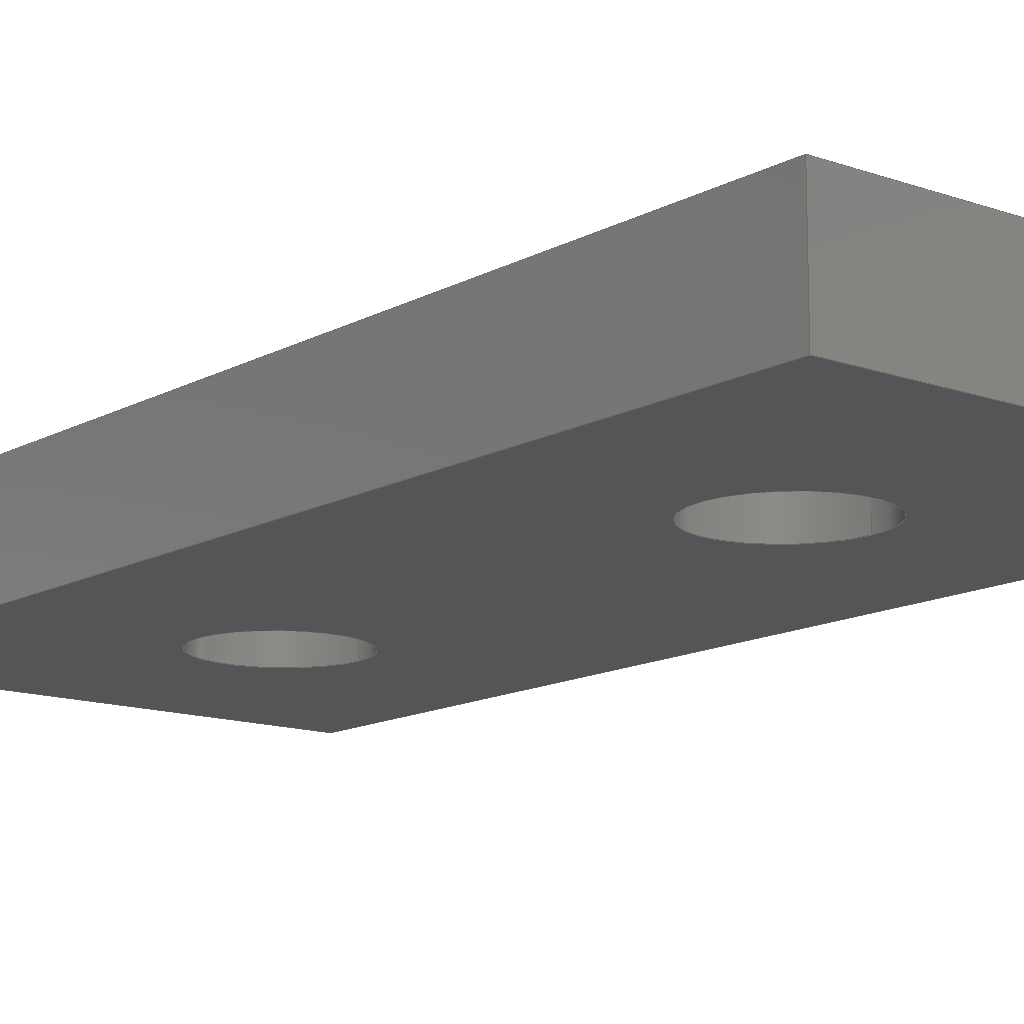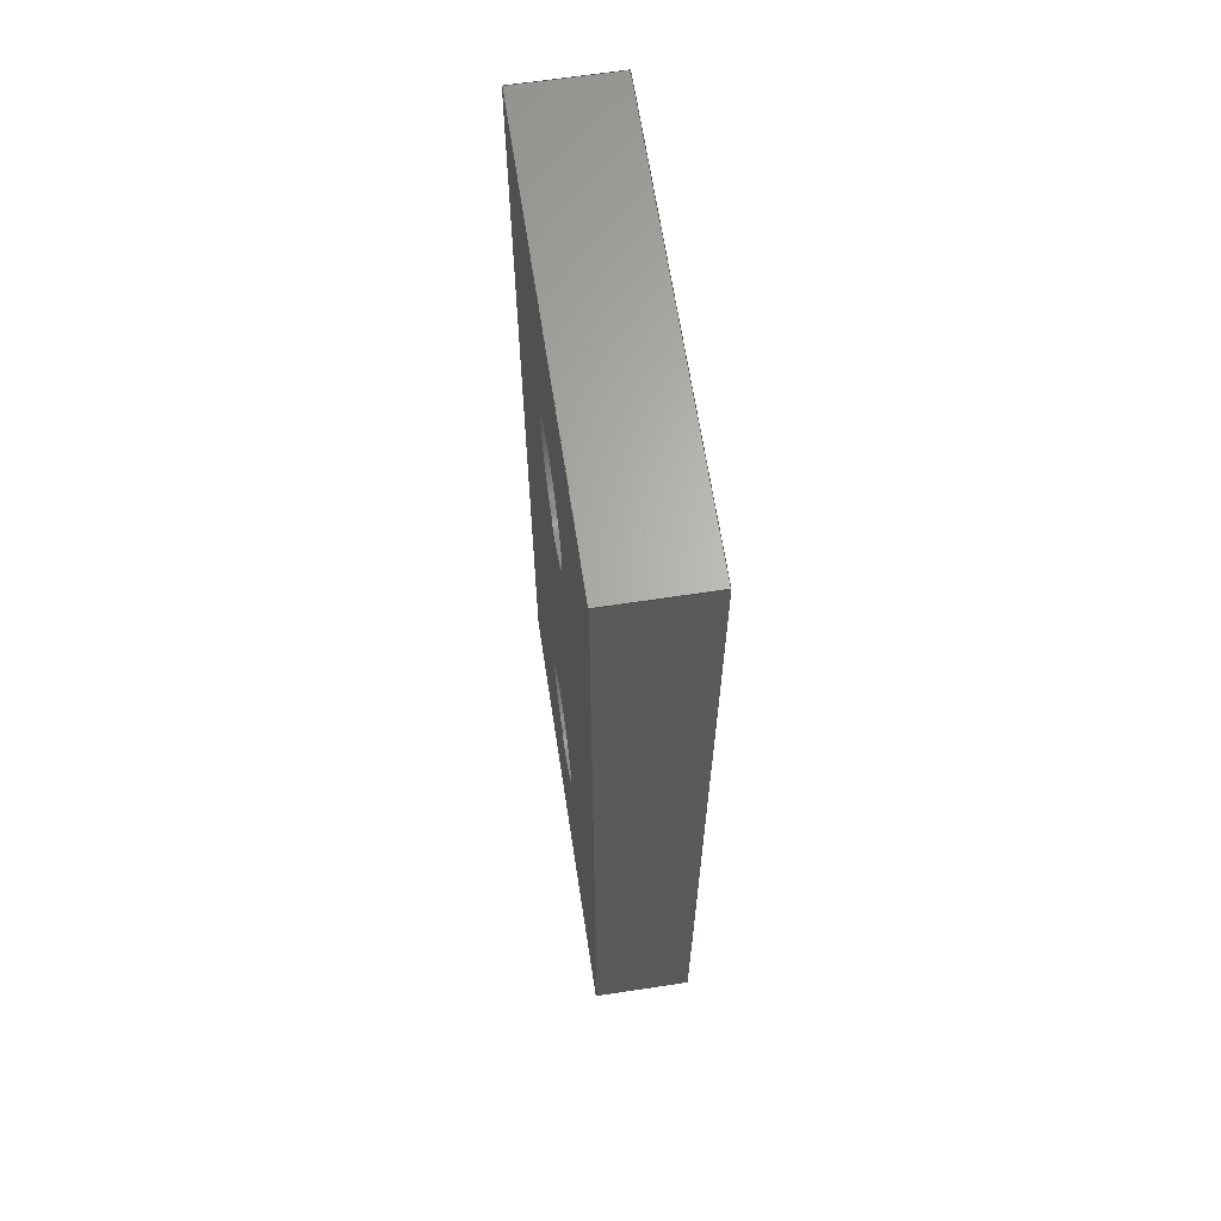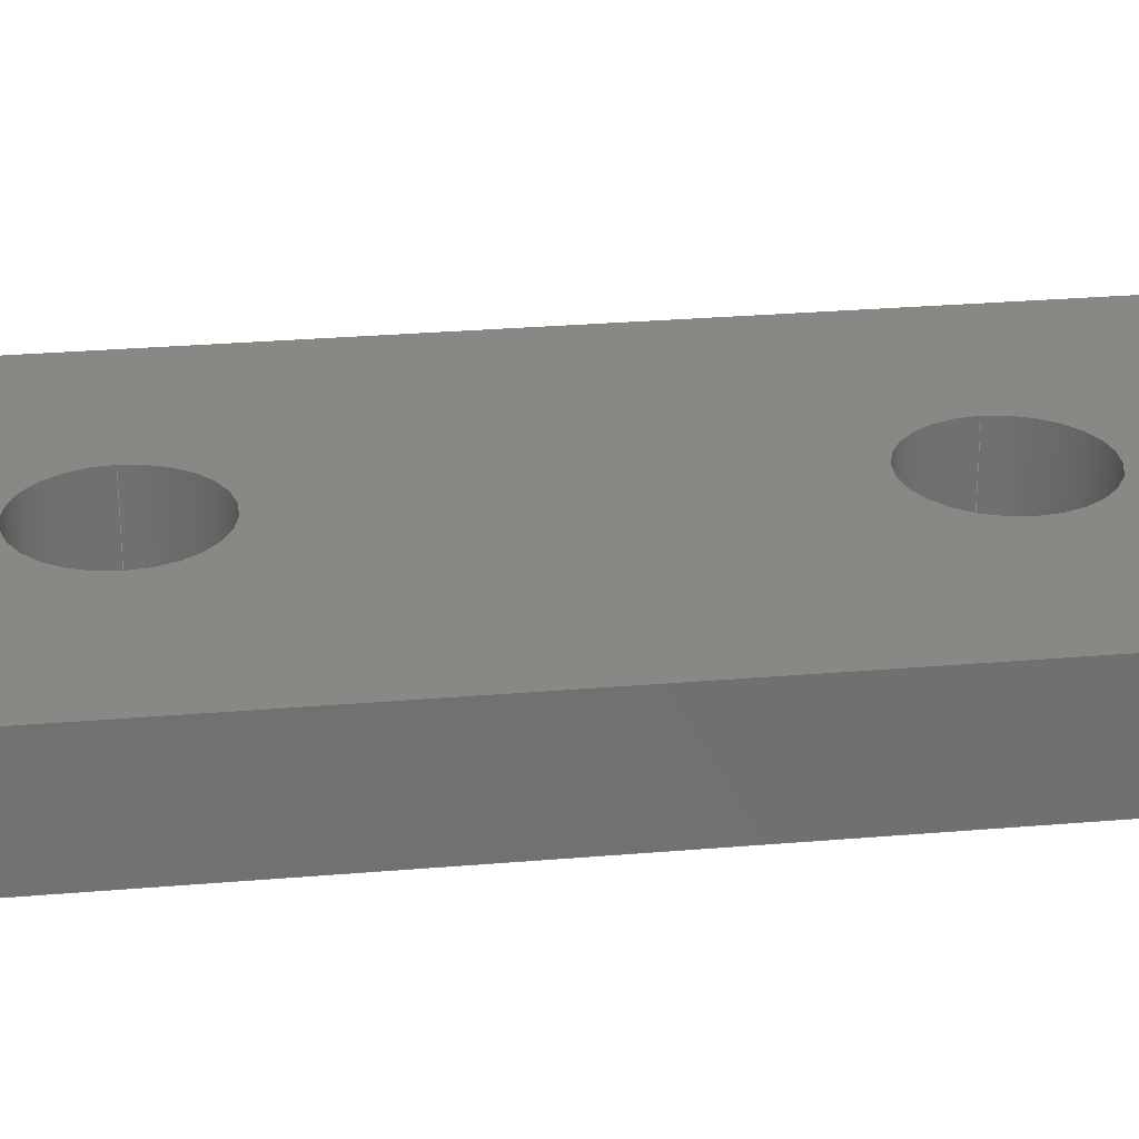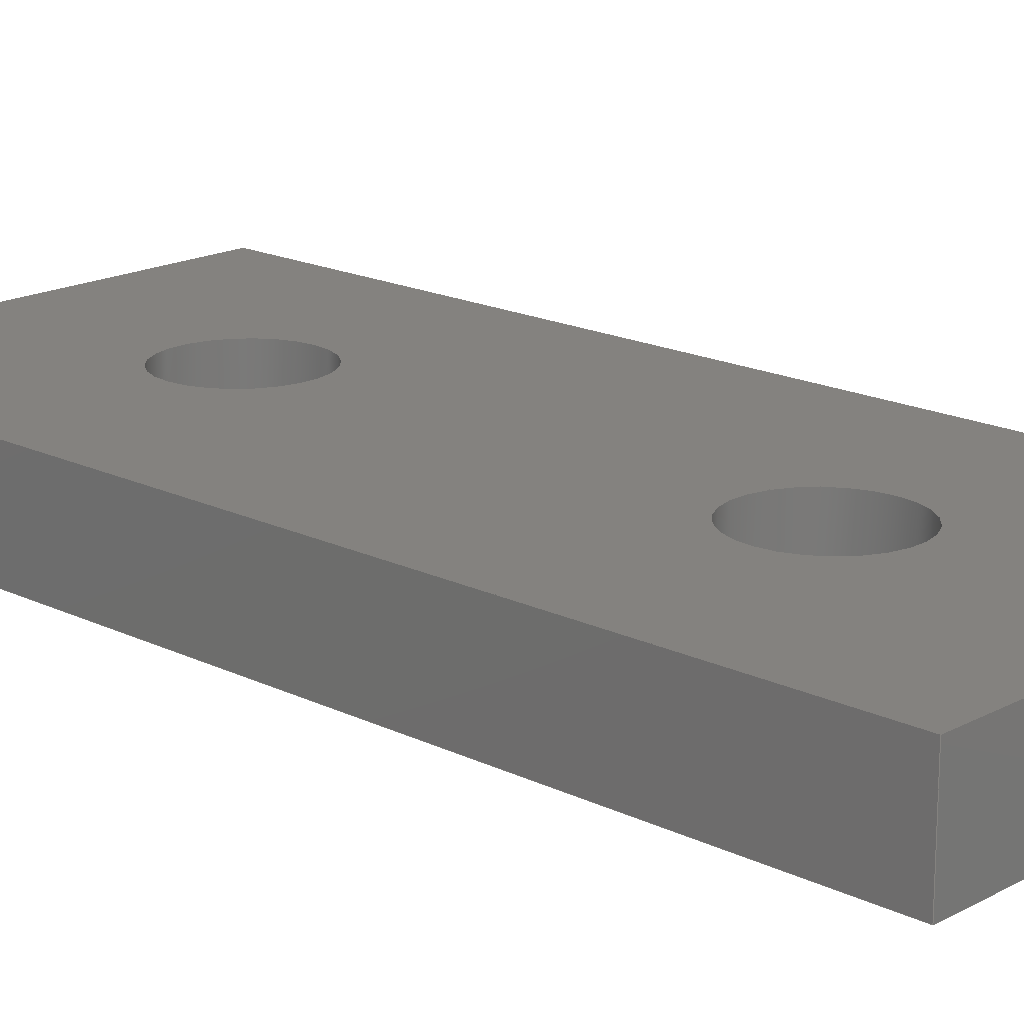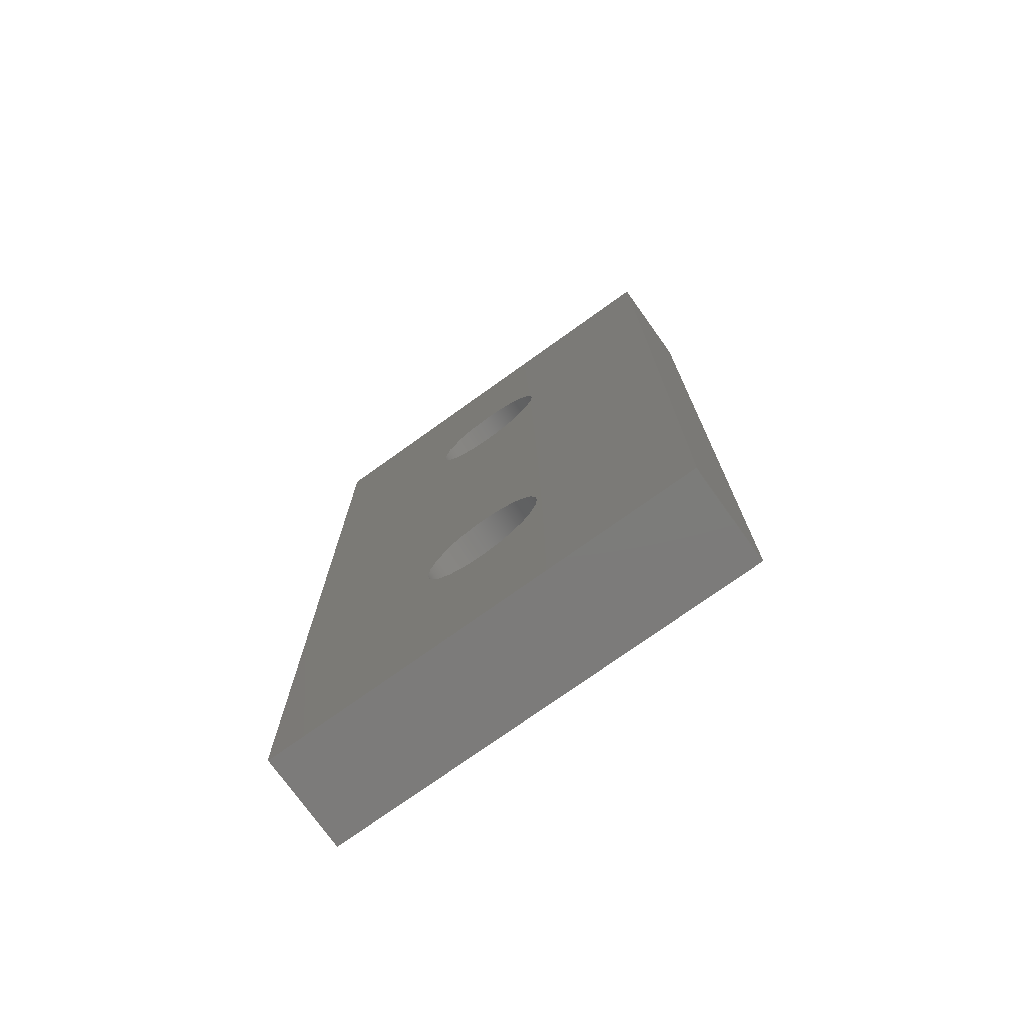
<metadata>
{"format":"step","ext":"step","renderer":"f3d","projection":"perspective","resolution":1024,"background":"white","views":[{"elev":-13.4,"azim":-39.1,"up":"+Z"},{"elev":65.2,"azim":81.3,"up":"+Y"},{"elev":27.5,"azim":-97.5,"up":"+Z"},{"elev":17.7,"azim":133.7,"up":"+Z"},{"elev":-75.1,"azim":35.6,"up":"+Y"}]}
</metadata>
<code>
ISO-10303-21;
DATA;
#1=APPLICATION_CONTEXT('automotive design');
#2=APPLICATION_PROTOCOL_DEFINITION('International Standard','automotive_design',2001,#1);
#3=PRODUCT_CONTEXT('',#1,'mechanical');
#4=PRODUCT('2 Hole Joining Strip Plate 2 Hole Joining Strip Plate','2 Hole Joining Strip Plate 2 Hole Joining Strip Plate',$,(#3));
#5=PRODUCT_RELATED_PRODUCT_CATEGORY('part',$,(#4));
#6=PRODUCT_DEFINITION_FORMATION('',$,#4);
#7=PRODUCT_DEFINITION_CONTEXT('part definition',#1,'design');
#8=PRODUCT_DEFINITION('',$,#6,#7);
#9=(NAMED_UNIT(*)PLANE_ANGLE_UNIT()SI_UNIT($,.RADIAN.));
#10=DIMENSIONAL_EXPONENTS(0,0,0,0,0,0,0);
#11=PLANE_ANGLE_MEASURE_WITH_UNIT(PLANE_ANGLE_MEASURE(0.01745),#9);
#12=(CONVERSION_BASED_UNIT('DEGREE',#11)NAMED_UNIT(#10)PLANE_ANGLE_UNIT());
#13=(NAMED_UNIT(*)SI_UNIT($,.STERADIAN.)SOLID_ANGLE_UNIT());
#14=(LENGTH_UNIT()NAMED_UNIT(*)SI_UNIT(.MILLI.,.METRE.));
#15=UNCERTAINTY_MEASURE_WITH_UNIT(LENGTH_MEASURE(0.01),#14,'DISTANCE_ACCURACY_VALUE','');
#16=(GEOMETRIC_REPRESENTATION_CONTEXT(3)GLOBAL_UNCERTAINTY_ASSIGNED_CONTEXT((#15))GLOBAL_UNIT_ASSIGNED_CONTEXT((#12,#13,#14))REPRESENTATION_CONTEXT('None','None'));
#17=AXIS2_PLACEMENT_3D('',#18,#19,#20);
#18=CARTESIAN_POINT('',(0,0,0));
#19=DIRECTION('',(0,0,1));
#20=DIRECTION('',(1,0,0));
#21=SHAPE_REPRESENTATION('',(#17),#16);
#22=PRODUCT_DEFINITION_SHAPE('','',#8);
#23=SHAPE_DEFINITION_REPRESENTATION(#22,#21);
#24=(NAMED_UNIT(*)PLANE_ANGLE_UNIT()SI_UNIT($,.RADIAN.));
#25=DIMENSIONAL_EXPONENTS(0,0,0,0,0,0,0);
#26=PLANE_ANGLE_MEASURE_WITH_UNIT(PLANE_ANGLE_MEASURE(0.01745),#24);
#27=(CONVERSION_BASED_UNIT('DEGREE',#26)NAMED_UNIT(#25)PLANE_ANGLE_UNIT());
#28=(NAMED_UNIT(*)SI_UNIT($,.STERADIAN.)SOLID_ANGLE_UNIT());
#29=(LENGTH_UNIT()NAMED_UNIT(*)SI_UNIT(.MILLI.,.METRE.));
#30=UNCERTAINTY_MEASURE_WITH_UNIT(LENGTH_MEASURE(1e-06),#29,'DISTANCE_ACCURACY_VALUE','');
#31=(GEOMETRIC_REPRESENTATION_CONTEXT(3)GLOBAL_UNCERTAINTY_ASSIGNED_CONTEXT((#30))GLOBAL_UNIT_ASSIGNED_CONTEXT((#27,#28,#29))REPRESENTATION_CONTEXT('','3D'));
#32=CARTESIAN_POINT('',(1.11e-15,-10,0));
#33=DIRECTION('',(0,0,1));
#34=DIRECTION('',(-1,0,0));
#35=AXIS2_PLACEMENT_3D('',#32,#33,#34);
#36=CYLINDRICAL_SURFACE('',#35,2.65);
#37=CARTESIAN_POINT('',(2.65,-10,4));
#38=VERTEX_POINT('',#37);
#39=CARTESIAN_POINT('',(1.11e-15,-10,4));
#40=DIRECTION('',(0,0,-1));
#41=DIRECTION('',(-1,0,0));
#42=AXIS2_PLACEMENT_3D('',#39,#40,#41);
#43=CIRCLE('',#42,2.65);
#44=EDGE_CURVE('',#38,#38,#43,.T.);
#45=ORIENTED_EDGE('',*,*,#44,.F.);
#46=EDGE_LOOP('',(#45));
#47=FACE_OUTER_BOUND('',#46,.T.);
#48=CARTESIAN_POINT('',(2.65,-10,0));
#49=VERTEX_POINT('',#48);
#50=CARTESIAN_POINT('',(1.11e-15,-10,0));
#51=DIRECTION('',(0,0,1));
#52=DIRECTION('',(-1,0,0));
#53=AXIS2_PLACEMENT_3D('',#50,#51,#52);
#54=CIRCLE('',#53,2.65);
#55=EDGE_CURVE('',#49,#49,#54,.T.);
#56=ORIENTED_EDGE('',*,*,#55,.F.);
#57=EDGE_LOOP('',(#56));
#58=FACE_BOUND('',#57,.T.);
#59=ADVANCED_FACE('',(#47,#58),#36,.F.);
#60=CARTESIAN_POINT('',(1.11e-15,10,0));
#61=DIRECTION('',(0,0,1));
#62=DIRECTION('',(-1,0,0));
#63=AXIS2_PLACEMENT_3D('',#60,#61,#62);
#64=CYLINDRICAL_SURFACE('',#63,2.65);
#65=CARTESIAN_POINT('',(2.65,10,4));
#66=VERTEX_POINT('',#65);
#67=CARTESIAN_POINT('',(1.11e-15,10,4));
#68=DIRECTION('',(0,0,-1));
#69=DIRECTION('',(-1,0,0));
#70=AXIS2_PLACEMENT_3D('',#67,#68,#69);
#71=CIRCLE('',#70,2.65);
#72=EDGE_CURVE('',#66,#66,#71,.T.);
#73=ORIENTED_EDGE('',*,*,#72,.F.);
#74=EDGE_LOOP('',(#73));
#75=FACE_OUTER_BOUND('',#74,.T.);
#76=CARTESIAN_POINT('',(2.65,10,0));
#77=VERTEX_POINT('',#76);
#78=CARTESIAN_POINT('',(1.11e-15,10,0));
#79=DIRECTION('',(0,0,1));
#80=DIRECTION('',(-1,0,0));
#81=AXIS2_PLACEMENT_3D('',#78,#79,#80);
#82=CIRCLE('',#81,2.65);
#83=EDGE_CURVE('',#77,#77,#82,.T.);
#84=ORIENTED_EDGE('',*,*,#83,.F.);
#85=EDGE_LOOP('',(#84));
#86=FACE_BOUND('',#85,.T.);
#87=ADVANCED_FACE('',(#75,#86),#64,.F.);
#88=CARTESIAN_POINT('',(9,-20,0));
#89=DIRECTION('',(1,0,0));
#90=DIRECTION('',(0,1,0));
#91=AXIS2_PLACEMENT_3D('',#88,#89,#90);
#92=PLANE('',#91);
#93=CARTESIAN_POINT('',(9,20,0));
#94=VERTEX_POINT('',#93);
#95=CARTESIAN_POINT('',(9,-20,0));
#96=VERTEX_POINT('',#95);
#97=CARTESIAN_POINT('',(9,20,0));
#98=DIRECTION('',(0,-1,0));
#99=VECTOR('',#98,40);
#100=LINE('',#97,#99);
#101=EDGE_CURVE('',#94,#96,#100,.T.);
#102=ORIENTED_EDGE('',*,*,#101,.F.);
#103=CARTESIAN_POINT('',(9,20,4));
#104=VERTEX_POINT('',#103);
#105=CARTESIAN_POINT('',(9,20,0));
#106=DIRECTION('',(0,0,1));
#107=VECTOR('',#106,4);
#108=LINE('',#105,#107);
#109=EDGE_CURVE('',#94,#104,#108,.T.);
#110=ORIENTED_EDGE('',*,*,#109,.T.);
#111=CARTESIAN_POINT('',(9,-20,4));
#112=VERTEX_POINT('',#111);
#113=CARTESIAN_POINT('',(9,-20,4));
#114=DIRECTION('',(0,1,0));
#115=VECTOR('',#114,40);
#116=LINE('',#113,#115);
#117=EDGE_CURVE('',#112,#104,#116,.T.);
#118=ORIENTED_EDGE('',*,*,#117,.F.);
#119=CARTESIAN_POINT('',(9,-20,0));
#120=DIRECTION('',(0,0,1));
#121=VECTOR('',#120,4);
#122=LINE('',#119,#121);
#123=EDGE_CURVE('',#96,#112,#122,.T.);
#124=ORIENTED_EDGE('',*,*,#123,.F.);
#125=EDGE_LOOP('',(#102,#110,#118,#124));
#126=FACE_OUTER_BOUND('',#125,.T.);
#127=ADVANCED_FACE('',(#126),#92,.T.);
#128=CARTESIAN_POINT('',(-9,-20,0));
#129=DIRECTION('',(0,-1,0));
#130=DIRECTION('',(1,0,0));
#131=AXIS2_PLACEMENT_3D('',#128,#129,#130);
#132=PLANE('',#131);
#133=CARTESIAN_POINT('',(-9,-20,0));
#134=VERTEX_POINT('',#133);
#135=CARTESIAN_POINT('',(9,-20,0));
#136=DIRECTION('',(-1,0,0));
#137=VECTOR('',#136,18);
#138=LINE('',#135,#137);
#139=EDGE_CURVE('',#96,#134,#138,.T.);
#140=ORIENTED_EDGE('',*,*,#139,.F.);
#141=ORIENTED_EDGE('',*,*,#123,.T.);
#142=CARTESIAN_POINT('',(-9,-20,4));
#143=VERTEX_POINT('',#142);
#144=CARTESIAN_POINT('',(-9,-20,4));
#145=DIRECTION('',(1,0,0));
#146=VECTOR('',#145,18);
#147=LINE('',#144,#146);
#148=EDGE_CURVE('',#143,#112,#147,.T.);
#149=ORIENTED_EDGE('',*,*,#148,.F.);
#150=CARTESIAN_POINT('',(-9,-20,0));
#151=DIRECTION('',(0,0,1));
#152=VECTOR('',#151,4);
#153=LINE('',#150,#152);
#154=EDGE_CURVE('',#134,#143,#153,.T.);
#155=ORIENTED_EDGE('',*,*,#154,.F.);
#156=EDGE_LOOP('',(#140,#141,#149,#155));
#157=FACE_OUTER_BOUND('',#156,.T.);
#158=ADVANCED_FACE('',(#157),#132,.T.);
#159=CARTESIAN_POINT('',(-9,20,0));
#160=DIRECTION('',(-1,0,0));
#161=DIRECTION('',(0,-1,0));
#162=AXIS2_PLACEMENT_3D('',#159,#160,#161);
#163=PLANE('',#162);
#164=CARTESIAN_POINT('',(-9,20,0));
#165=VERTEX_POINT('',#164);
#166=CARTESIAN_POINT('',(-9,-20,0));
#167=DIRECTION('',(0,1,0));
#168=VECTOR('',#167,40);
#169=LINE('',#166,#168);
#170=EDGE_CURVE('',#134,#165,#169,.T.);
#171=ORIENTED_EDGE('',*,*,#170,.F.);
#172=ORIENTED_EDGE('',*,*,#154,.T.);
#173=CARTESIAN_POINT('',(-9,20,4));
#174=VERTEX_POINT('',#173);
#175=CARTESIAN_POINT('',(-9,20,4));
#176=DIRECTION('',(0,-1,0));
#177=VECTOR('',#176,40);
#178=LINE('',#175,#177);
#179=EDGE_CURVE('',#174,#143,#178,.T.);
#180=ORIENTED_EDGE('',*,*,#179,.F.);
#181=CARTESIAN_POINT('',(-9,20,0));
#182=DIRECTION('',(0,0,1));
#183=VECTOR('',#182,4);
#184=LINE('',#181,#183);
#185=EDGE_CURVE('',#165,#174,#184,.T.);
#186=ORIENTED_EDGE('',*,*,#185,.F.);
#187=EDGE_LOOP('',(#171,#172,#180,#186));
#188=FACE_OUTER_BOUND('',#187,.T.);
#189=ADVANCED_FACE('',(#188),#163,.T.);
#190=CARTESIAN_POINT('',(9,20,0));
#191=DIRECTION('',(0,1,0));
#192=DIRECTION('',(-1,0,0));
#193=AXIS2_PLACEMENT_3D('',#190,#191,#192);
#194=PLANE('',#193);
#195=CARTESIAN_POINT('',(-9,20,0));
#196=DIRECTION('',(1,0,0));
#197=VECTOR('',#196,18);
#198=LINE('',#195,#197);
#199=EDGE_CURVE('',#165,#94,#198,.T.);
#200=ORIENTED_EDGE('',*,*,#199,.F.);
#201=ORIENTED_EDGE('',*,*,#185,.T.);
#202=CARTESIAN_POINT('',(9,20,4));
#203=DIRECTION('',(-1,0,0));
#204=VECTOR('',#203,18);
#205=LINE('',#202,#204);
#206=EDGE_CURVE('',#104,#174,#205,.T.);
#207=ORIENTED_EDGE('',*,*,#206,.F.);
#208=ORIENTED_EDGE('',*,*,#109,.F.);
#209=EDGE_LOOP('',(#200,#201,#207,#208));
#210=FACE_OUTER_BOUND('',#209,.T.);
#211=ADVANCED_FACE('',(#210),#194,.T.);
#212=CARTESIAN_POINT('',(0,5.743e-16,4));
#213=DIRECTION('',(0,0,1));
#214=DIRECTION('',(1,0,0));
#215=AXIS2_PLACEMENT_3D('',#212,#213,#214);
#216=PLANE('',#215);
#217=ORIENTED_EDGE('',*,*,#206,.T.);
#218=ORIENTED_EDGE('',*,*,#179,.T.);
#219=ORIENTED_EDGE('',*,*,#148,.T.);
#220=ORIENTED_EDGE('',*,*,#117,.T.);
#221=EDGE_LOOP('',(#217,#218,#219,#220));
#222=FACE_OUTER_BOUND('',#221,.T.);
#223=ORIENTED_EDGE('',*,*,#44,.T.);
#224=EDGE_LOOP('',(#223));
#225=FACE_BOUND('',#224,.T.);
#226=ORIENTED_EDGE('',*,*,#72,.T.);
#227=EDGE_LOOP('',(#226));
#228=FACE_BOUND('',#227,.T.);
#229=ADVANCED_FACE('',(#222,#225,#228),#216,.T.);
#230=CARTESIAN_POINT('',(0,5.743e-16,0));
#231=DIRECTION('',(0,0,1));
#232=DIRECTION('',(1,0,0));
#233=AXIS2_PLACEMENT_3D('',#230,#231,#232);
#234=PLANE('',#233);
#235=ORIENTED_EDGE('',*,*,#199,.T.);
#236=ORIENTED_EDGE('',*,*,#101,.T.);
#237=ORIENTED_EDGE('',*,*,#139,.T.);
#238=ORIENTED_EDGE('',*,*,#170,.T.);
#239=EDGE_LOOP('',(#235,#236,#237,#238));
#240=FACE_OUTER_BOUND('',#239,.T.);
#241=ORIENTED_EDGE('',*,*,#55,.T.);
#242=EDGE_LOOP('',(#241));
#243=FACE_BOUND('',#242,.T.);
#244=ORIENTED_EDGE('',*,*,#83,.T.);
#245=EDGE_LOOP('',(#244));
#246=FACE_BOUND('',#245,.T.);
#247=ADVANCED_FACE('',(#240,#243,#246),#234,.F.);
#248=CLOSED_SHELL('',(#59,#87,#127,#158,#189,#211,#229,#247));
#249=MANIFOLD_SOLID_BREP('Solid1',#248);
#250=COLOUR_RGB('Default',0.75,0.75,0.75);
#251=FILL_AREA_STYLE_COLOUR('Default',#250);
#252=FILL_AREA_STYLE('Default',(#251));
#253=SURFACE_STYLE_FILL_AREA(#252);
#254=SURFACE_SIDE_STYLE('Default',(#253));
#255=SURFACE_STYLE_USAGE(.BOTH.,#254);
#256=PRESENTATION_STYLE_ASSIGNMENT((#255));
#257=STYLED_ITEM('',(#256),#249);
#258=MECHANICAL_DESIGN_GEOMETRIC_PRESENTATION_REPRESENTATION('',(#257),#16);
#259=ADVANCED_BREP_SHAPE_REPRESENTATION('ABSR',(#249),#16);
#260=SHAPE_REPRESENTATION_RELATIONSHIP('SRR','None',#259,#21);
ENDSEC;
END-ISO-10303-21;

</code>
